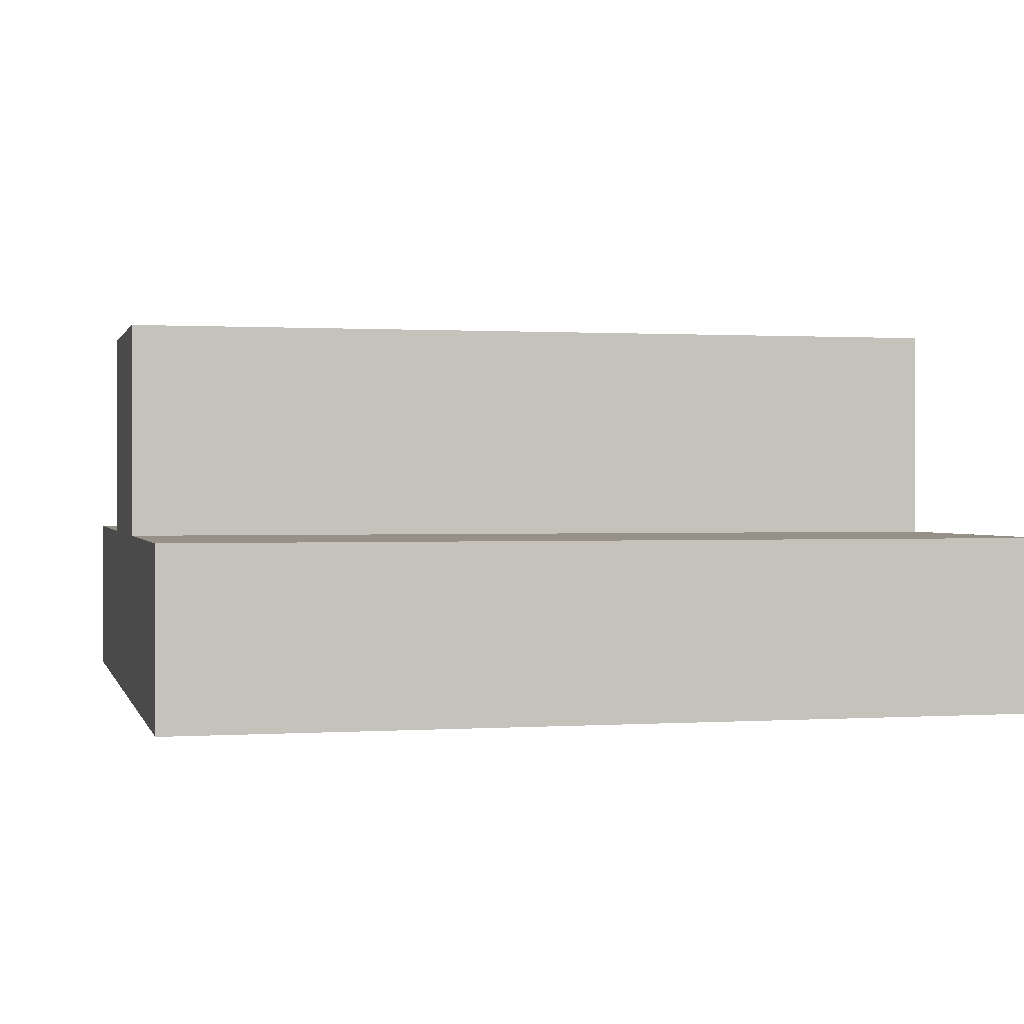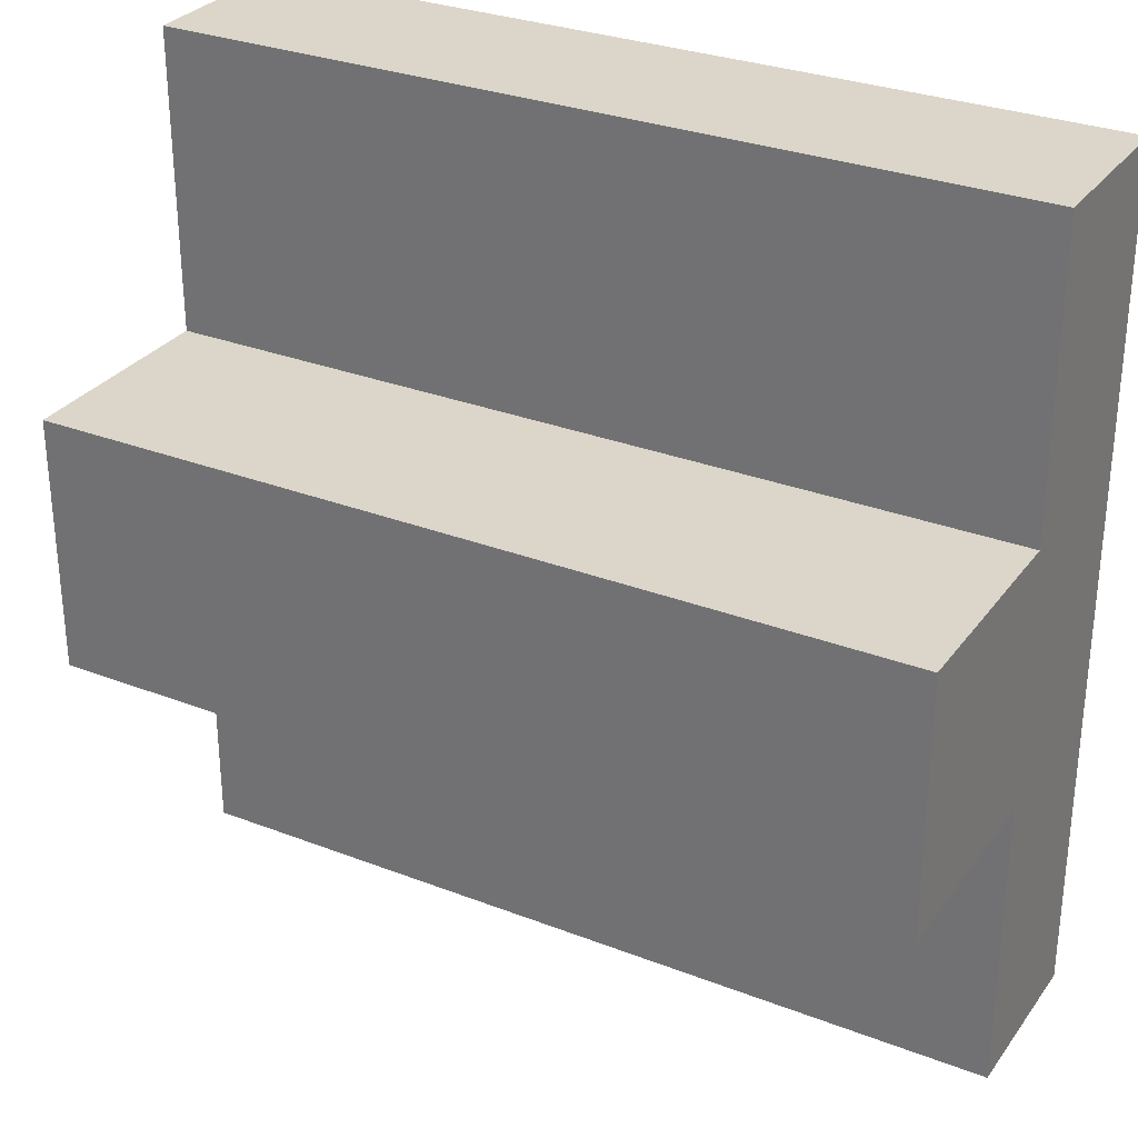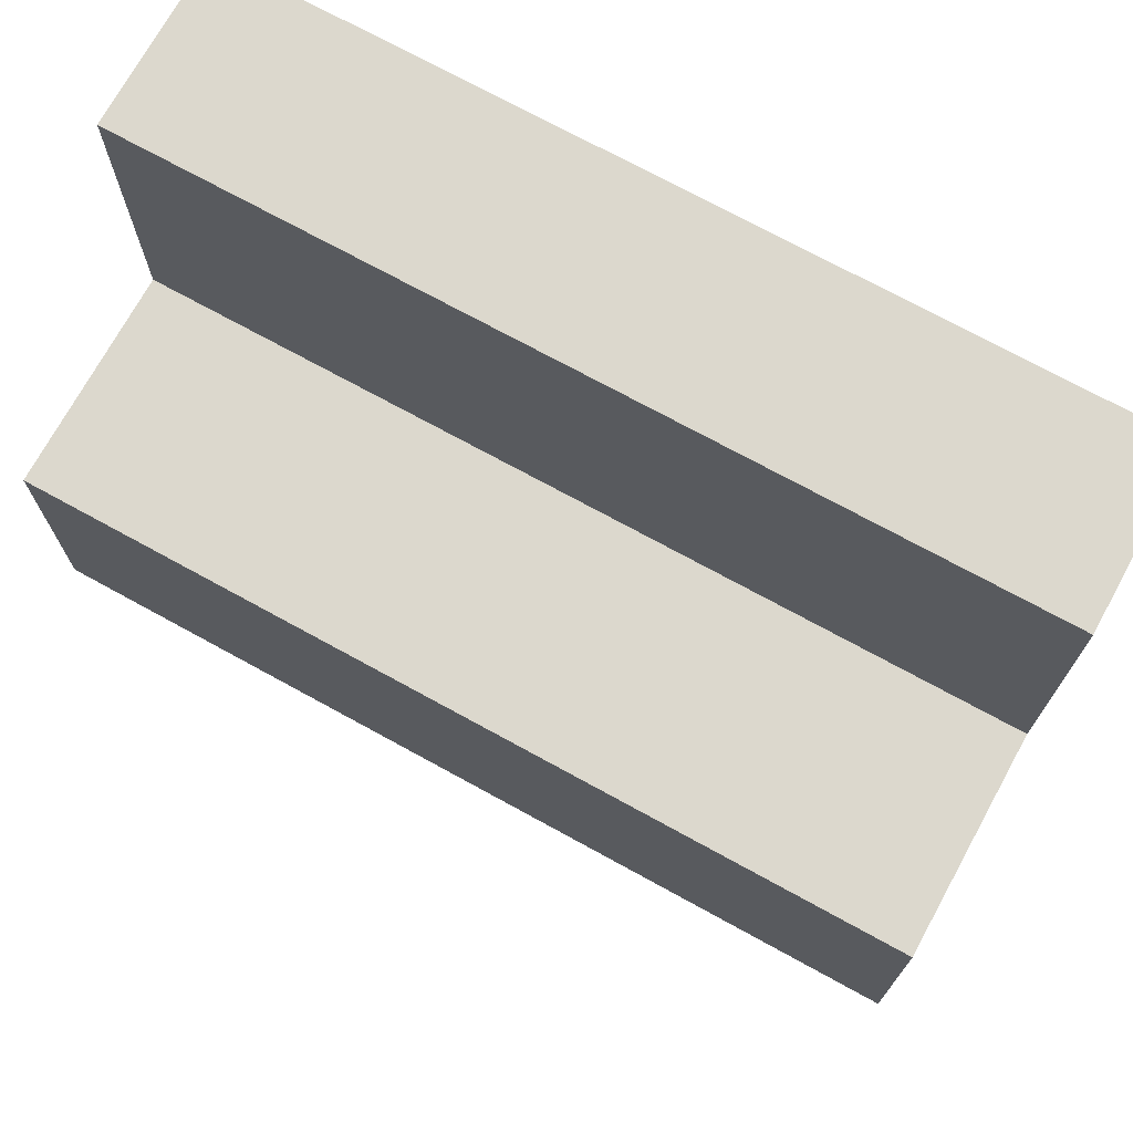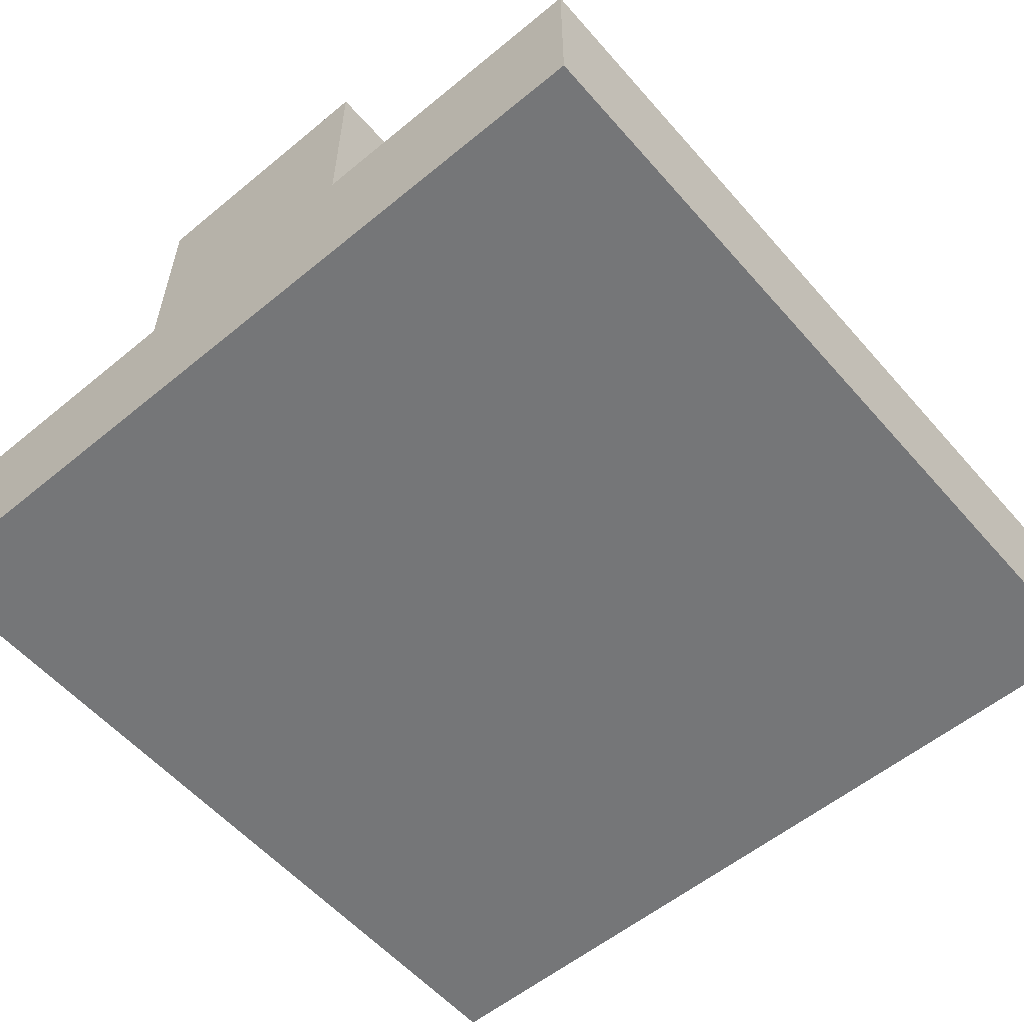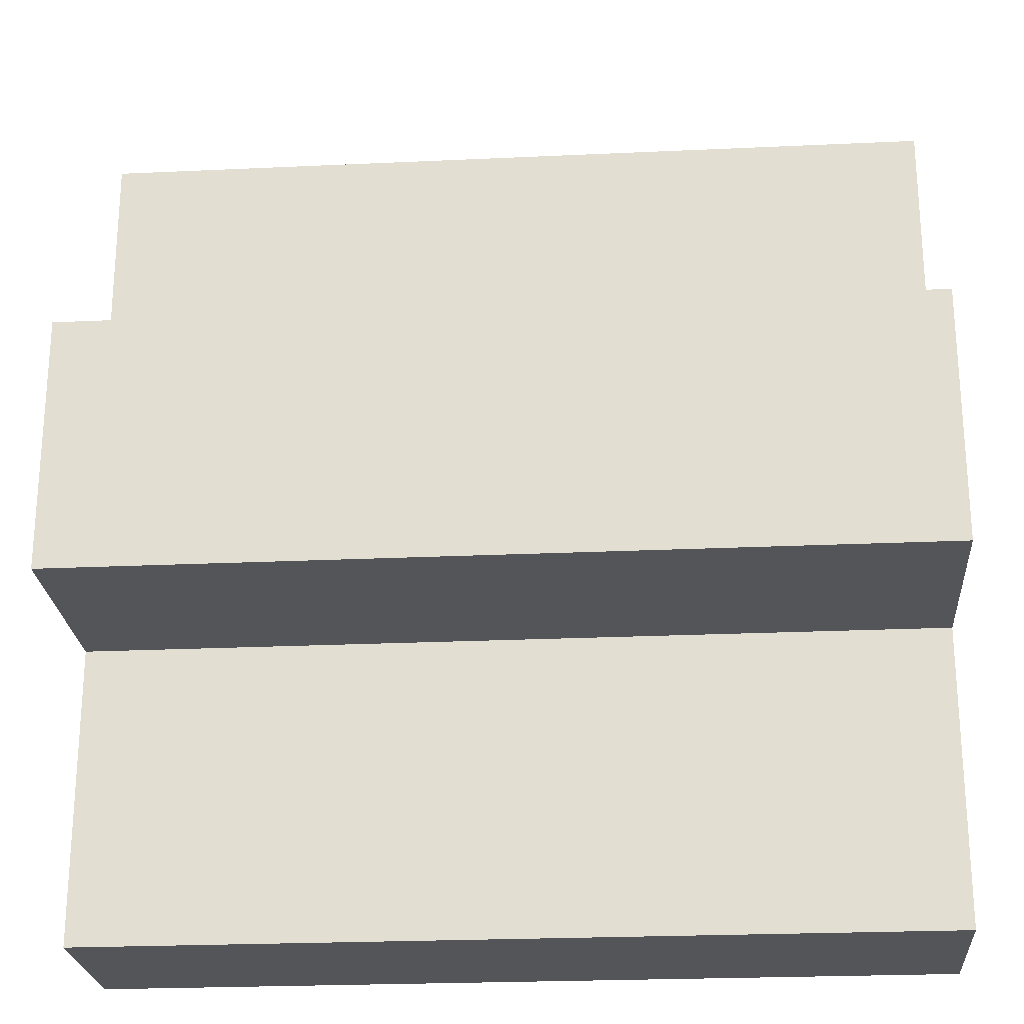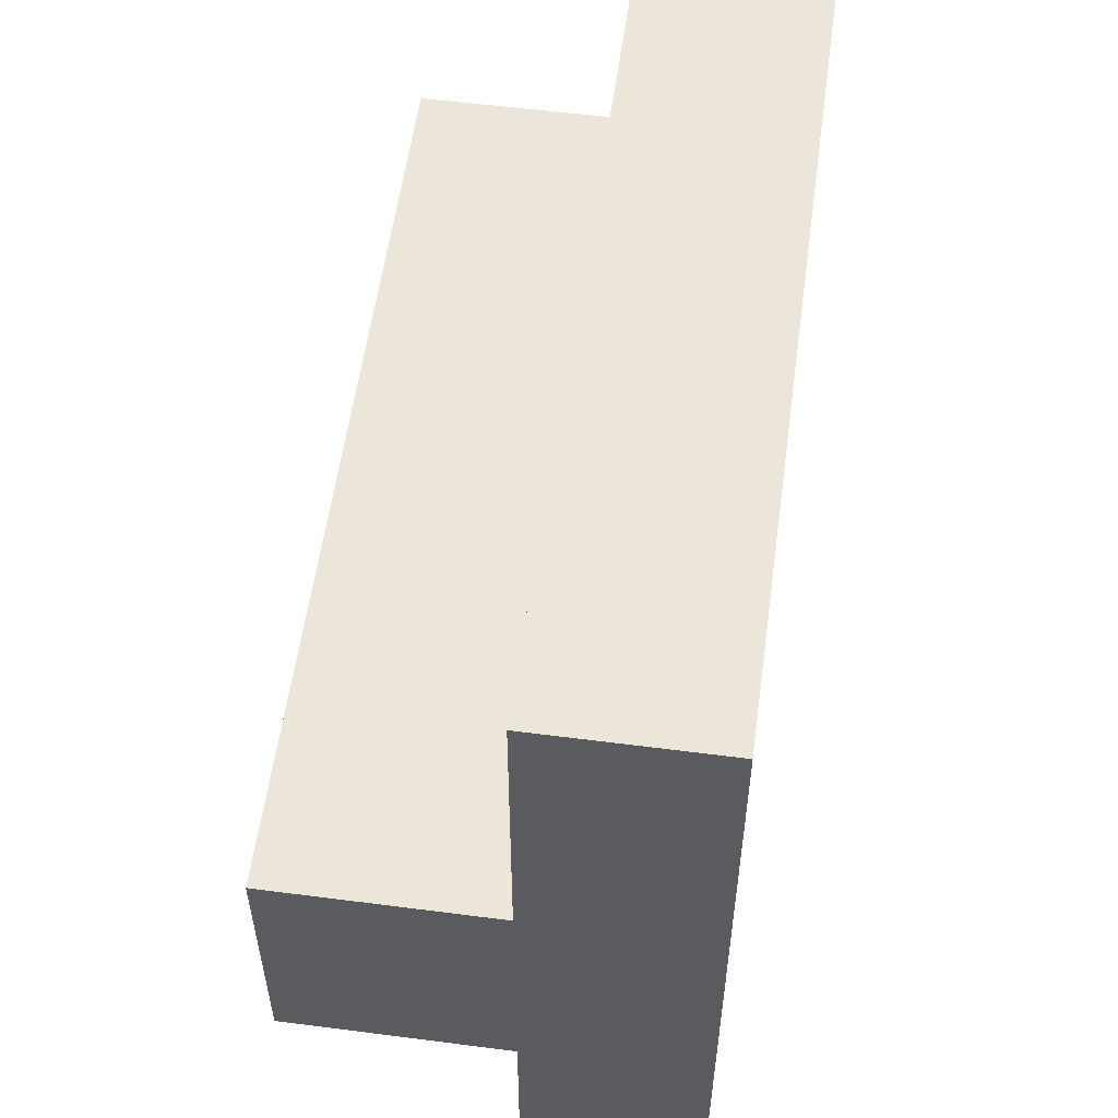
<metadata>
{"format":"obj","ext":"obj","renderer":"f3d","projection":"perspective","resolution":1024,"background":"white","views":[{"elev":0.7,"azim":-13.6,"up":"+Y"},{"elev":30.1,"azim":-150.6,"up":"+Z"},{"elev":72.5,"azim":-151.2,"up":"+Z"},{"elev":-56.8,"azim":-49.4,"up":"+Y"},{"elev":-24.1,"azim":-175.6,"up":"+Z"},{"elev":56.4,"azim":-82.3,"up":"+Z"}]}
</metadata>
<code>
o
v -2 0 2
v -2 0 -2
v -2 0.8 2
v -2 0.8 0.6
v -2 0.8 -0.6
v -2 0.8 -2
v -2 1.8 0.6
v -2 1.8 -0.6
v 2 0 2
v 2 0 -2
v 2 0.8 2
v 2 0.8 0.6
v 2 0.8 -0.6
v 2 0.8 -2
v 2 1.8 0.6
v 2 1.8 -0.6
v -2 0 2
v -2 0.8 2
v 2 0 2
v 2 0.8 2
v -2 0.8 0.6
v -2 1.8 0.6
v 2 0.8 0.6
v 2 1.8 0.6
v -2 0.8 -0.6
v -2 1.8 -0.6
v 2 0.8 -0.6
v 2 1.8 -0.6
v -2 0 -2
v -2 0.8 -2
v 2 0 -2
v 2 0.8 -2
v -2 0 2
v 2 0 2
v -2 0 -2
v 2 0 -2
v -2 0.8 2
v 2 0.8 2
v -2 0.8 0.6
v 2 0.8 0.6
v -2 0.8 -0.6
v 2 0.8 -0.6
v -2 0.8 -2
v 2 0.8 -2
v -2 1.8 0.6
v 2 1.8 0.6
v -2 1.8 -0.6
v 2 1.8 -0.6
f 3 2 1
f 4 2 3
f 5 2 4
f 6 2 5
f 7 5 4
f 8 5 7
f 9 10 11
f 11 10 12
f 12 10 13
f 13 10 14
f 12 13 15
f 15 13 16
f 19 18 17
f 20 18 19
f 23 22 21
f 24 22 23
f 25 26 27
f 27 26 28
f 29 30 31
f 31 30 32
f 35 34 33
f 36 34 35
f 37 38 39
f 39 38 40
f 41 42 43
f 43 42 44
f 45 46 47
f 47 46 48

</code>
